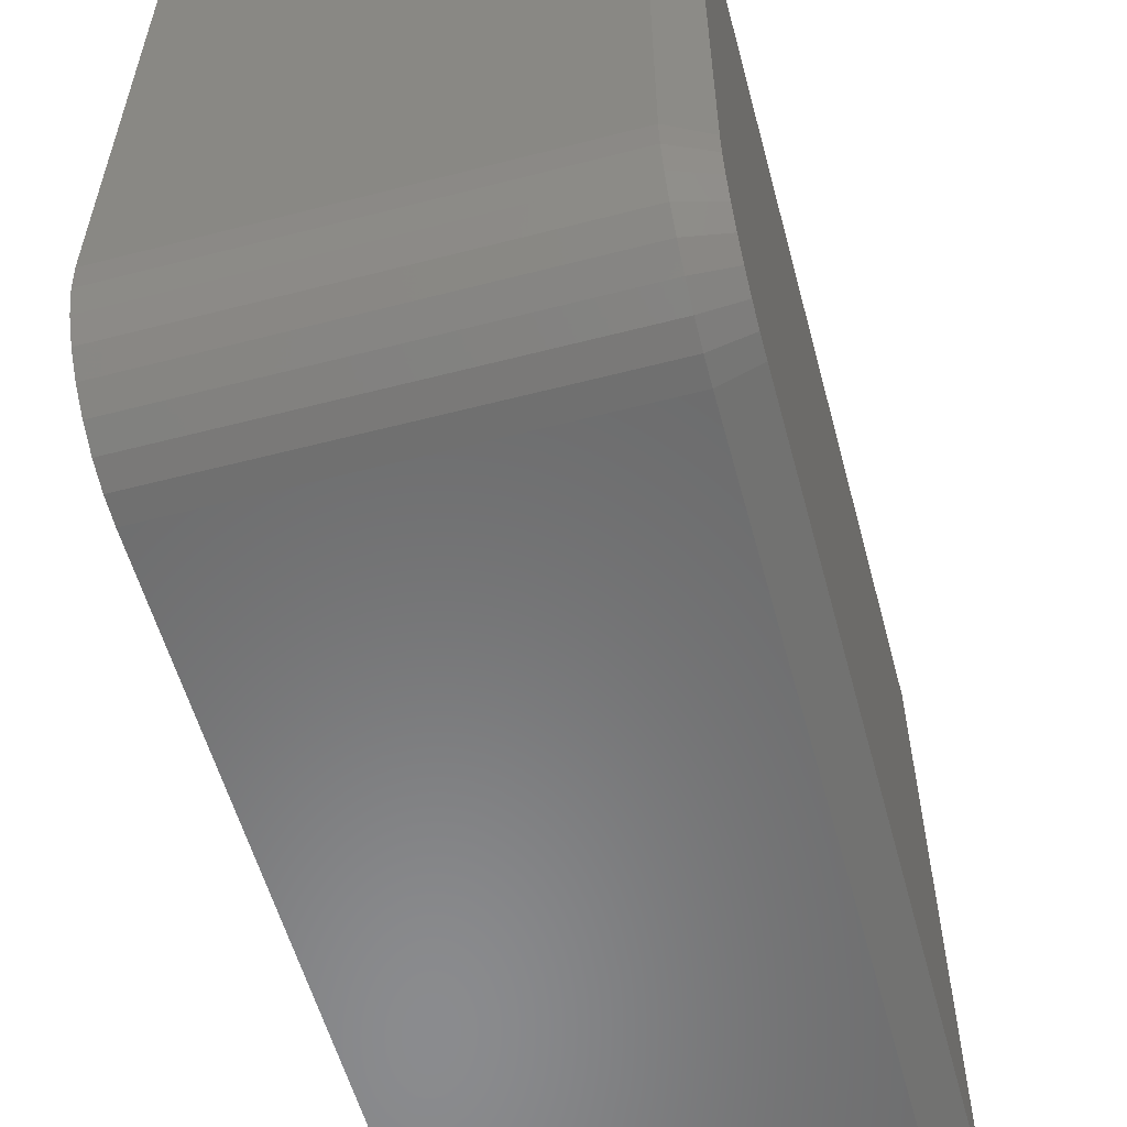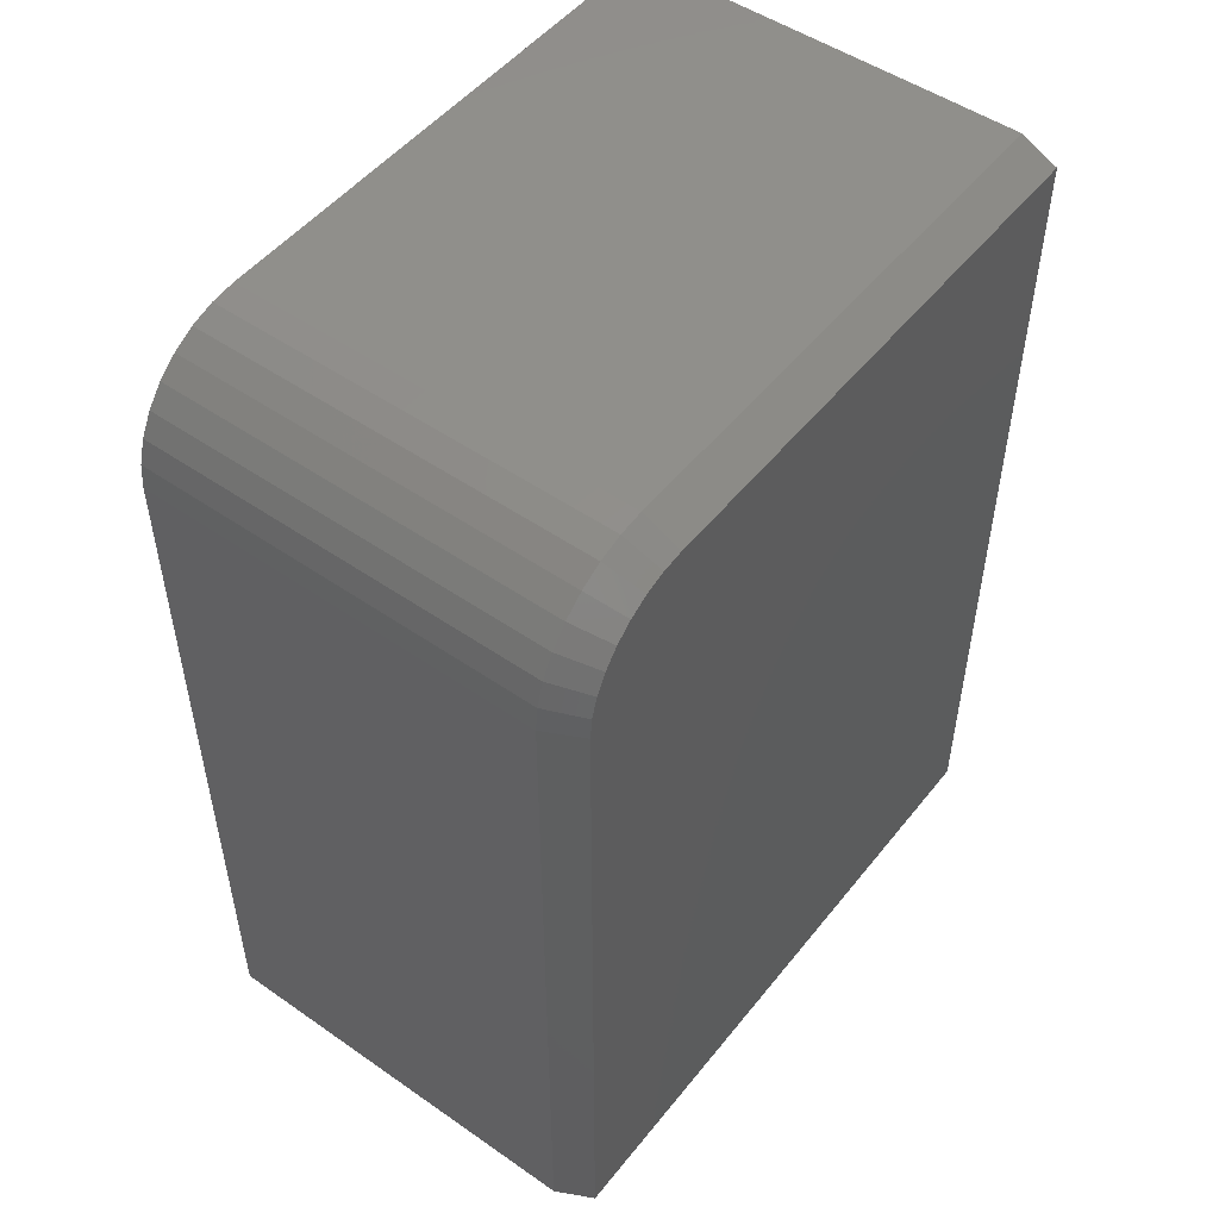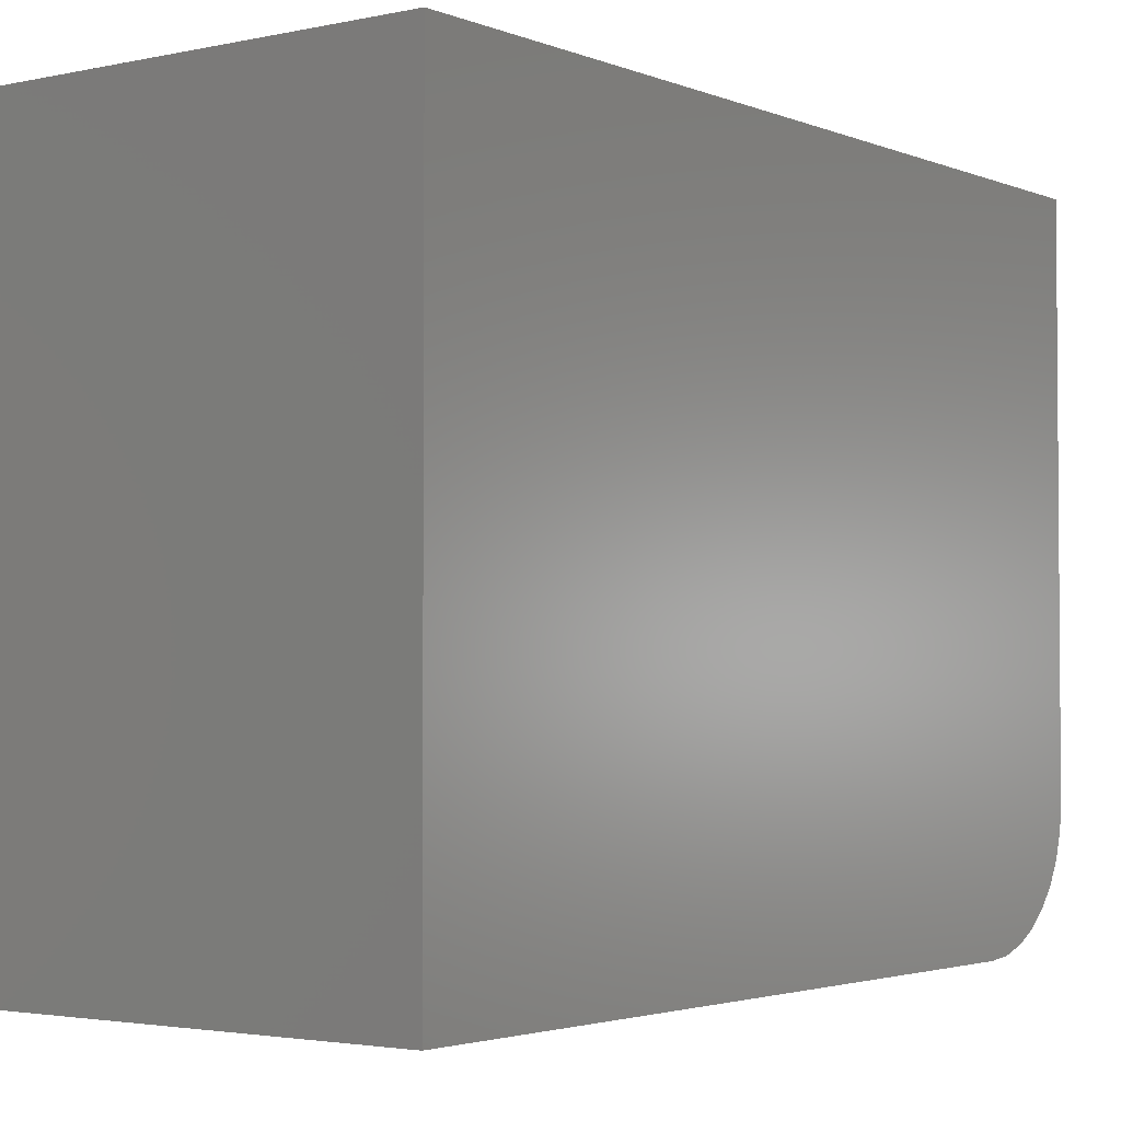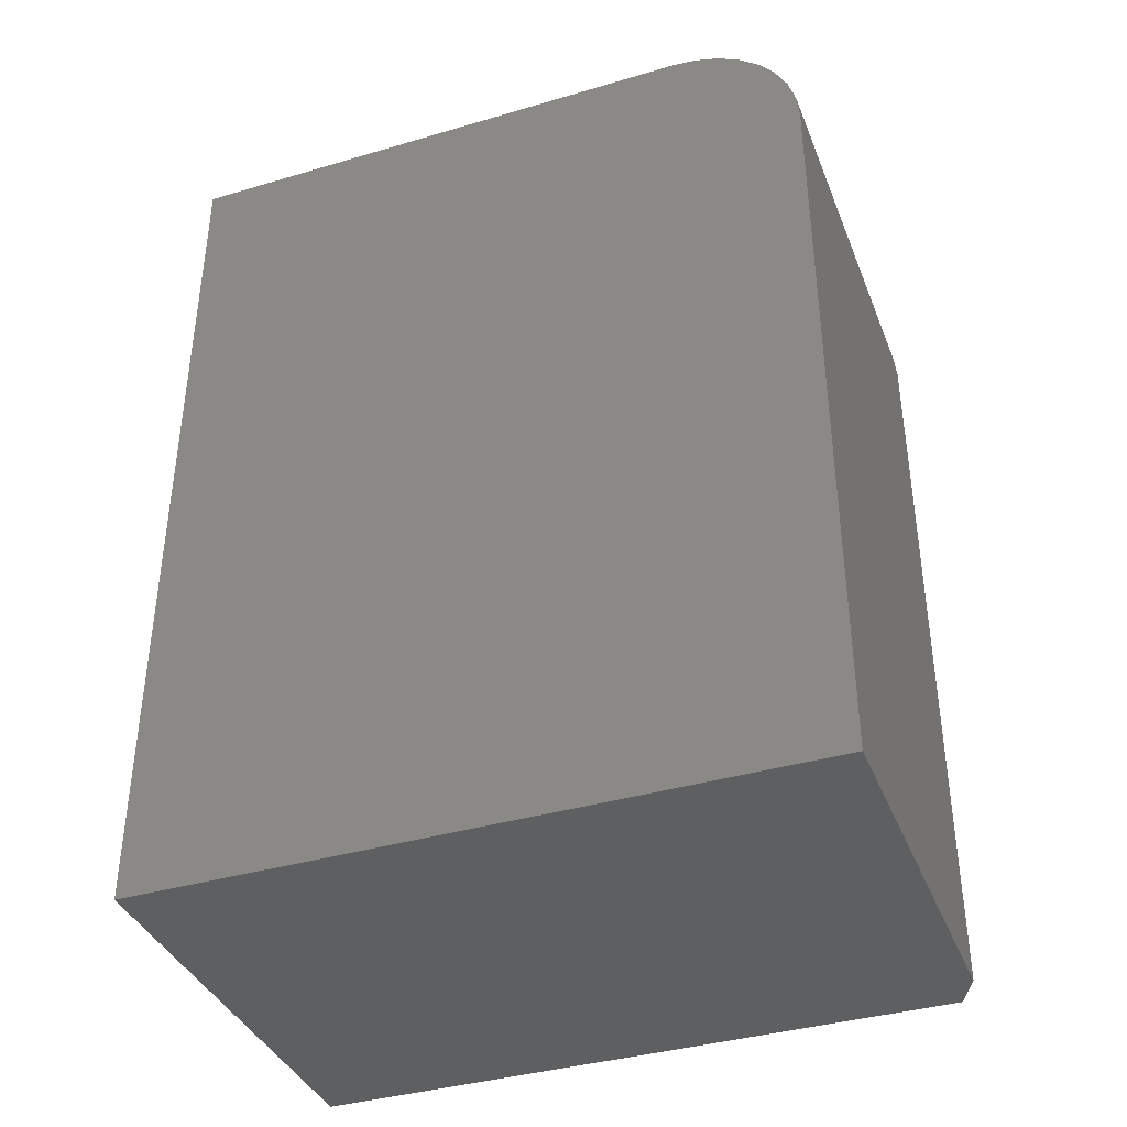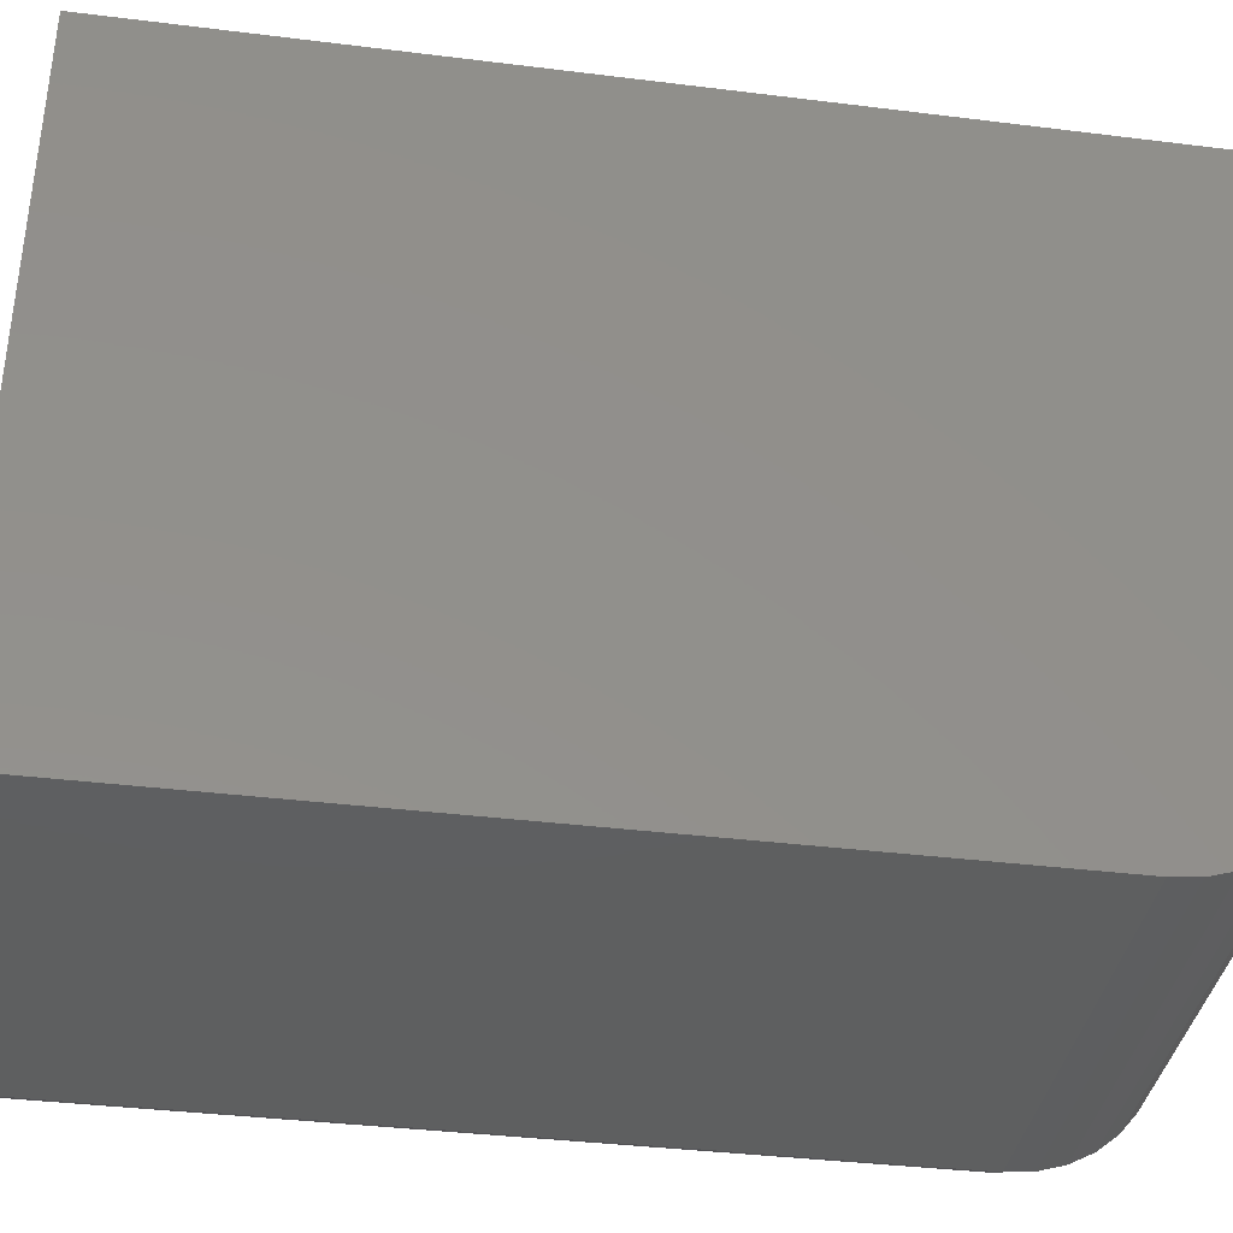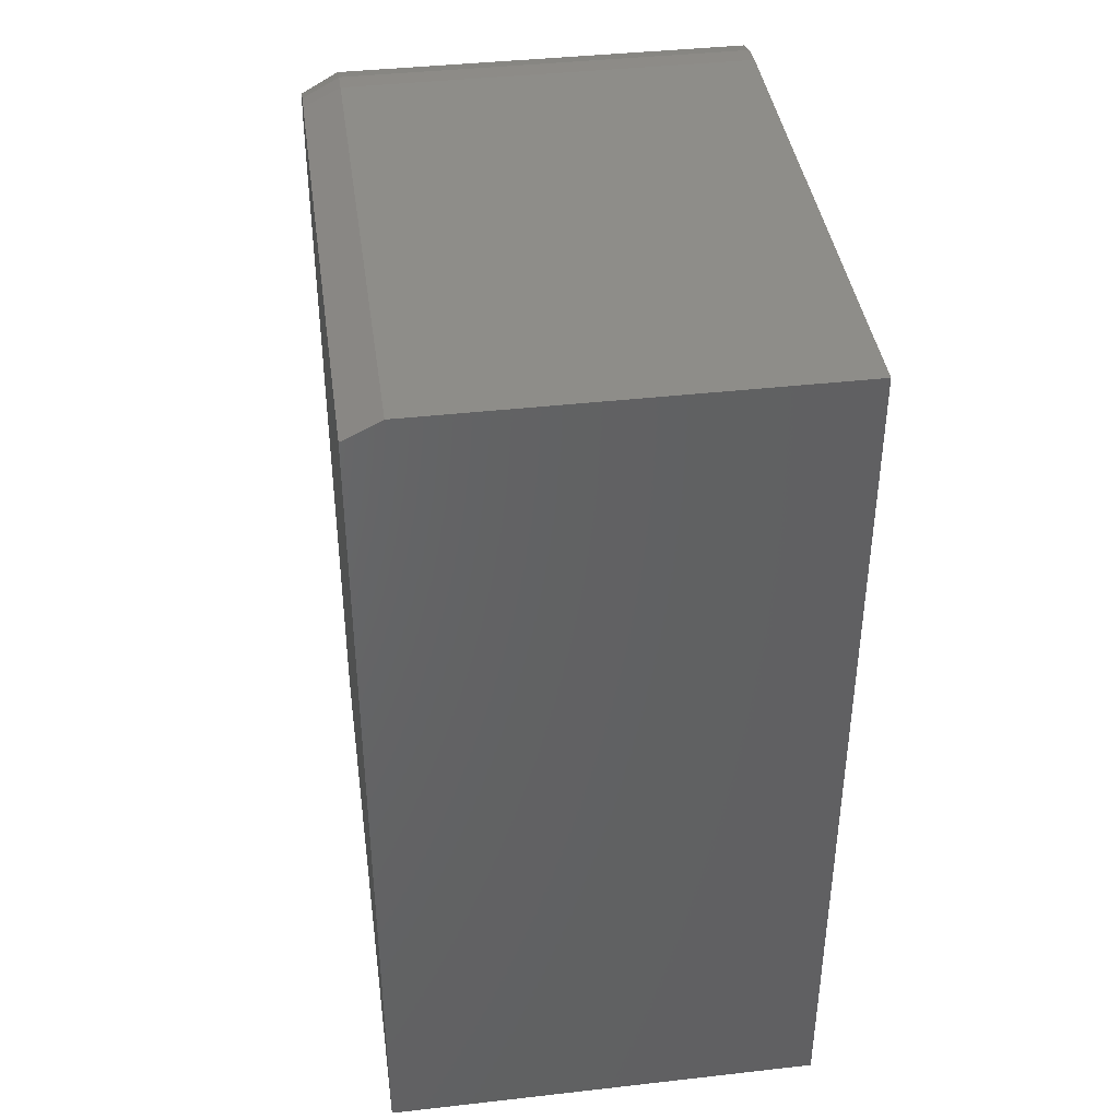
<metadata>
{"format":"stl","ext":"stl","renderer":"f3d","projection":"perspective","resolution":1024,"background":"white","views":[{"elev":-56.8,"azim":15.1,"up":"+Y"},{"elev":50.5,"azim":37.2,"up":"+Z"},{"elev":-2.7,"azim":-143.4,"up":"+Y"},{"elev":-38.4,"azim":-69.6,"up":"+Z"},{"elev":-37.2,"azim":-99.1,"up":"+Y"},{"elev":40.3,"azim":172.1,"up":"+Z"}]}
</metadata>
<code>
# stl→obj: 35 verts, 66 faces
v 0 0 0.6406
v 0.3418 0 0.6406
v 0 0.002102 0.662
v 0.3418 0.002102 0.662
v 0 0.008326 0.6825
v 0.3418 0.008326 0.6825
v 0 0.01843 0.7014
v 0.3418 0.01843 0.7014
v 0 0.03204 0.718
v 0.3418 0.03204 0.718
v 0 0.04861 0.7316
v 0.3418 0.04861 0.7316
v 0 0.06752 0.7417
v 0.3418 0.06752 0.7417
v 0 0.08804 0.7479
v 0.3418 0.08804 0.7479
v 0 0.1094 0.75
v 0.3418 0.1094 0.75
v 0 0.5625 0.75
v 0.3418 0.5625 0.75
v 0.373 0.5625 0.7344
v 0.373 0.1094 0.7344
v 0.373 0.09109 0.7326
v 0.373 0.0735 0.7272
v 0.373 0.05729 0.7186
v 0.373 0.04308 0.7069
v 0.373 0.03142 0.6927
v 0.373 0.02276 0.6765
v 0.373 0.01743 0.6589
v 0.373 0.01562 0.6406
v 0.373 0.01562 0
v 0.373 0.5625 0
v 0 0 0
v 0.3418 0 0
v 0 0.5625 0
f 1 2 3
f 3 2 4
f 3 4 5
f 5 4 6
f 5 6 7
f 7 6 8
f 7 8 9
f 9 8 10
f 9 10 11
f 11 10 12
f 11 12 13
f 13 12 14
f 13 14 15
f 15 14 16
f 15 16 17
f 17 16 18
f 17 18 19
f 19 18 20
f 21 22 23
f 21 23 24
f 21 24 25
f 21 25 26
f 21 26 27
f 21 27 28
f 21 28 29
f 21 29 30
f 21 30 31
f 21 31 32
f 33 34 1
f 1 34 2
f 34 33 31
f 31 33 35
f 31 35 32
f 32 35 21
f 21 35 19
f 21 19 20
f 2 34 30
f 30 34 31
f 20 18 21
f 21 18 22
f 10 25 12
f 12 25 24
f 12 24 14
f 14 24 23
f 14 23 16
f 16 23 22
f 16 22 18
f 25 10 26
f 26 10 8
f 26 8 27
f 27 8 6
f 27 6 28
f 28 6 4
f 28 4 29
f 29 4 2
f 29 2 30
f 19 35 33
f 19 33 1
f 19 1 3
f 19 3 5
f 19 5 7
f 19 7 9
f 19 9 11
f 19 11 13
f 19 13 15
f 19 15 17

</code>
